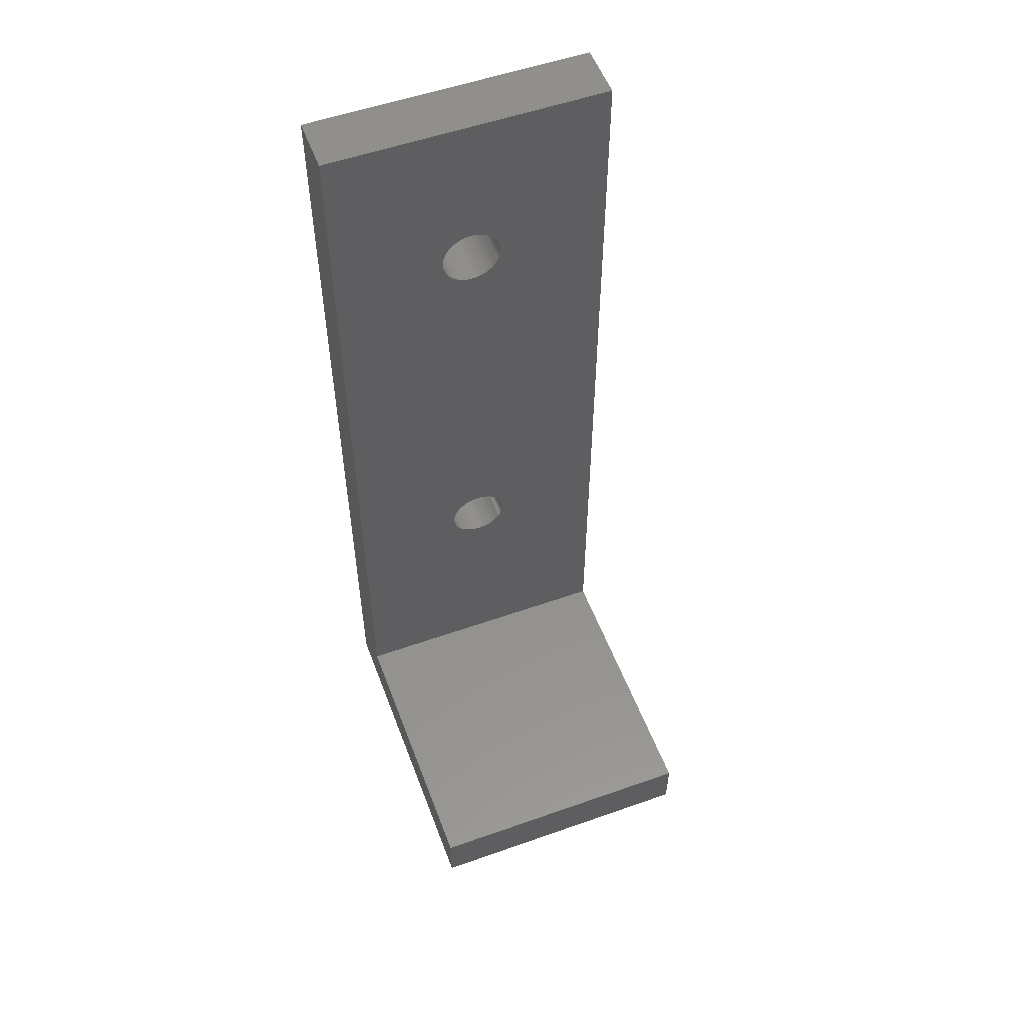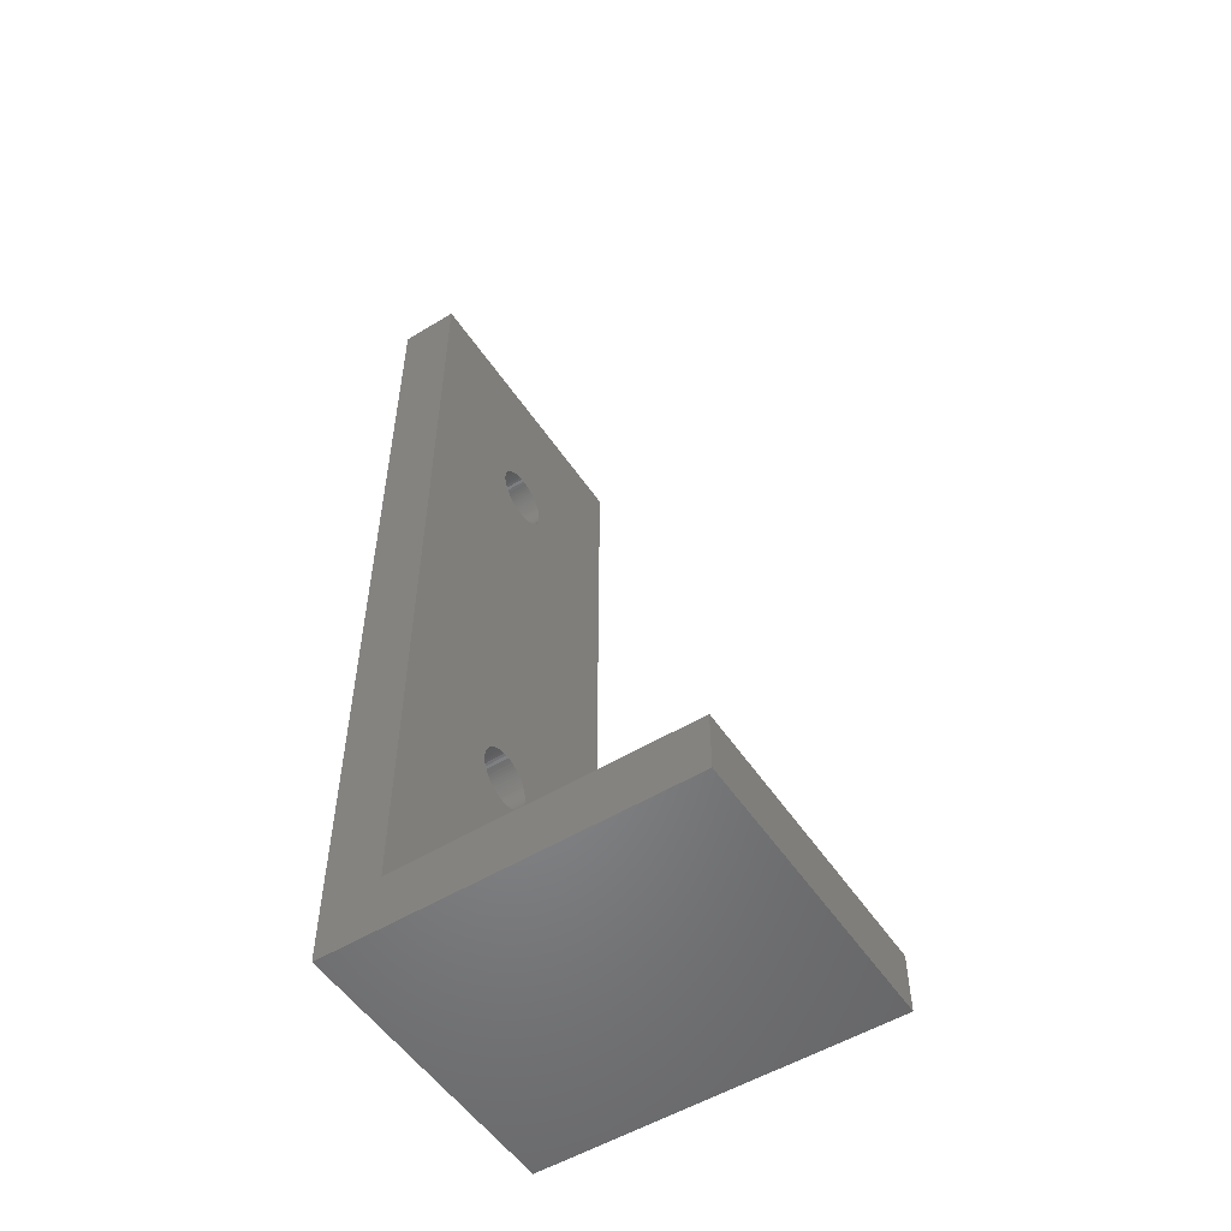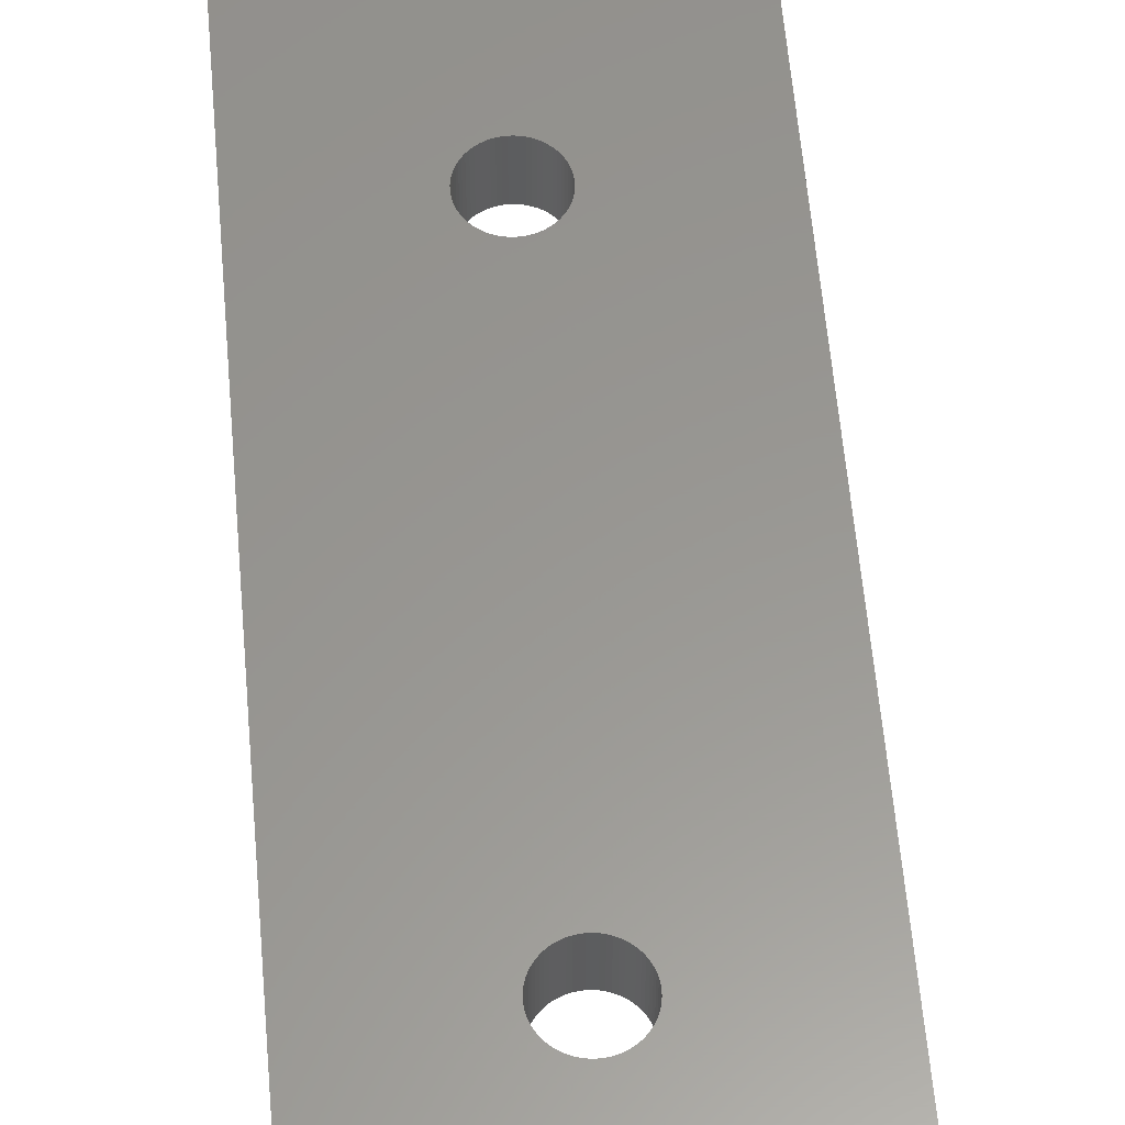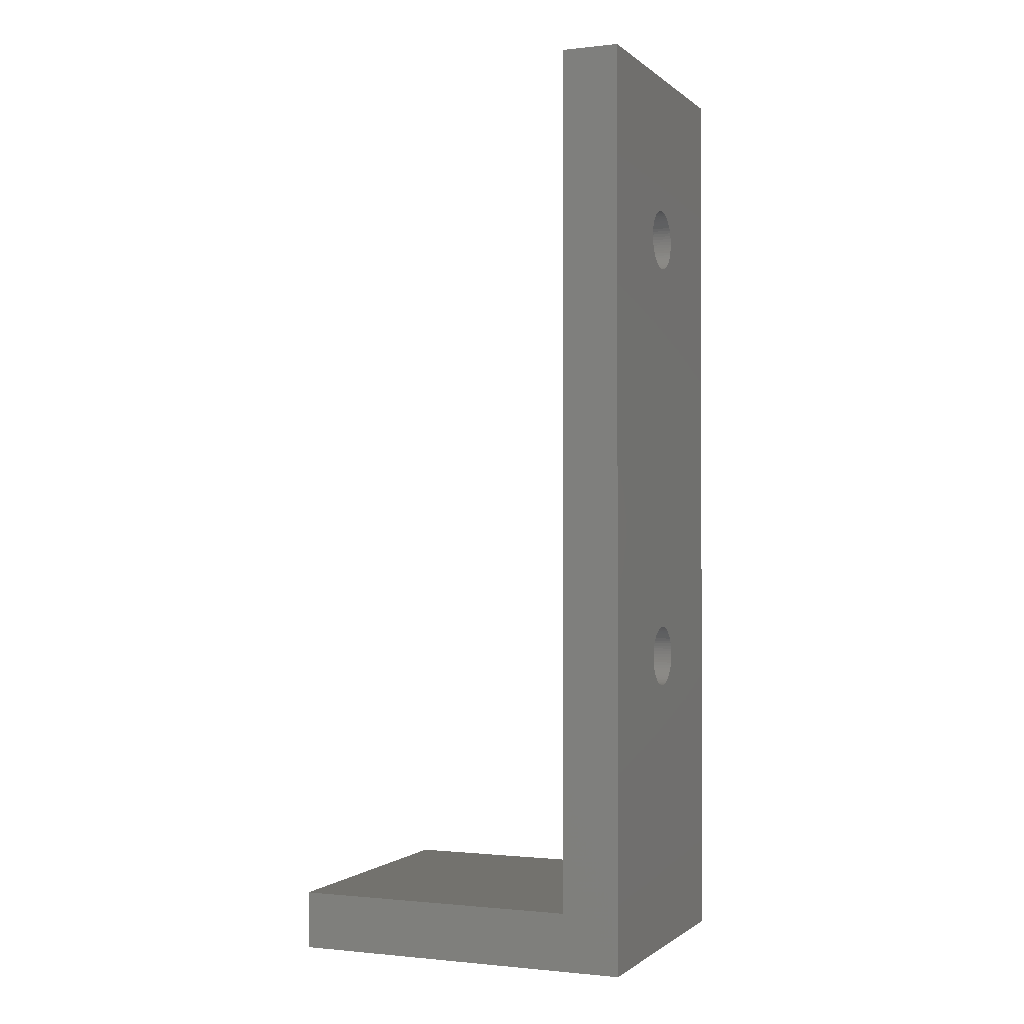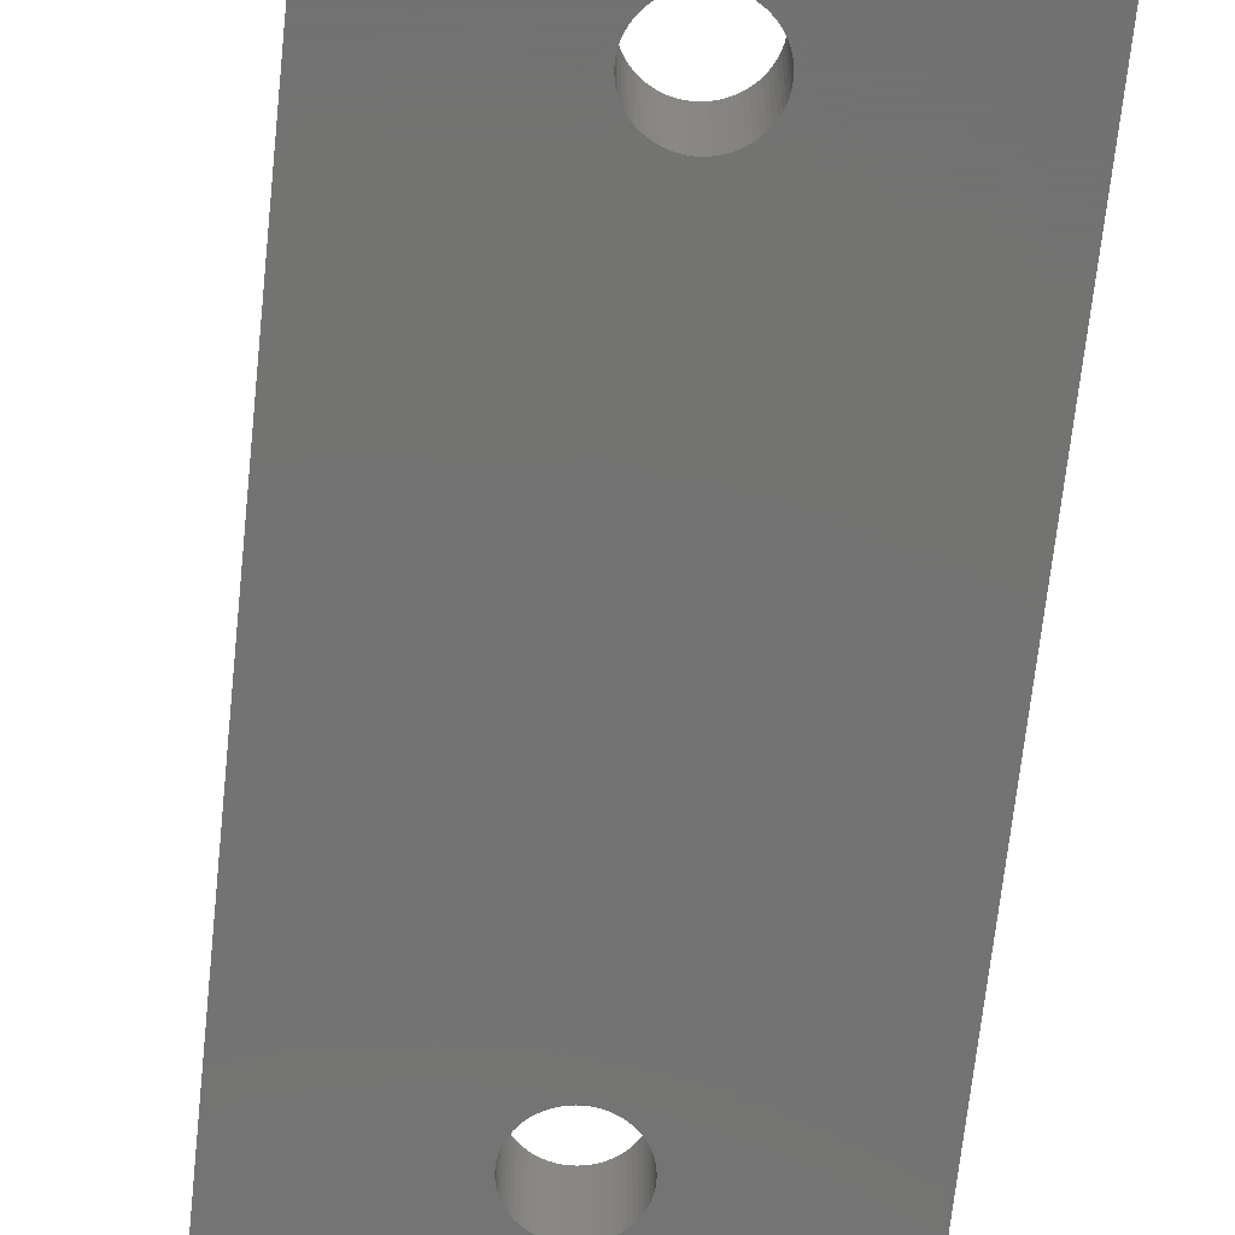
<metadata>
{"format":"stl","ext":"stl","renderer":"f3d","projection":"perspective","resolution":1024,"background":"white","views":[{"elev":54.5,"azim":-20.5,"up":"+Y"},{"elev":-53.2,"azim":-56.9,"up":"+Y"},{"elev":58.6,"azim":-4.9,"up":"+Z"},{"elev":-1.0,"azim":112.6,"up":"+Y"},{"elev":-65.0,"azim":174.1,"up":"+Z"}]}
</metadata>
<code>
# stl→obj: 268 verts, 540 faces
v 0 -15 30
v 15 -15 30
v 0 -12 30
v 15 -12 30
v 0 -15 12
v 15 -15 12
v 15 -12 15
v 0 -12 15
v 15 33 15
v 15 33 12
v 0 33 12
v 0 33 15
v 9.031 0.5355 15
v 9.069 0.6879 15
v 9.069 0.6879 12
v 9.031 0.5355 12
v 8.978 0.3877 12
v 8.978 0.3877 15
v 8.911 0.2458 12
v 8.911 0.2458 15
v 8.83 0.1111 12
v 8.83 0.1111 15
v 8.737 -0.01503 12
v 8.737 -0.01503 15
v 8.631 -0.1314 15
v 9.092 0.8432 15
v 9.092 0.8432 12
v 8.631 -0.1314 12
v 8.515 -0.2368 12
v 8.515 -0.2368 15
v 8.389 -0.3304 12
v 8.389 -0.3304 15
v 8.254 -0.4111 12
v 8.254 -0.4111 15
v 8.112 -0.4782 12
v 8.112 -0.4782 15
v 7.964 -0.5311 15
v 7.964 -0.5311 12
v 7.812 -0.5693 12
v 7.812 -0.5693 15
v 7.657 -0.5923 12
v 7.657 -0.5923 15
v 7.5 -0.6 12
v 7.5 -0.6 15
v 7.343 -0.5923 12
v 7.343 -0.5923 15
v 7.188 -0.5693 15
v 7.188 -0.5693 12
v 7.036 -0.5311 12
v 7.036 -0.5311 15
v 6.888 -0.4782 12
v 6.888 -0.4782 15
v 6.746 -0.4111 12
v 6.746 -0.4111 15
v 6.611 -0.3304 12
v 6.611 -0.3304 15
v 6.485 -0.2368 15
v 6.485 -0.2368 12
v 6.369 -0.1314 12
v 6.369 -0.1314 15
v 6.263 -0.01503 12
v 6.263 -0.01503 15
v 6.17 0.1111 12
v 6.17 0.1111 15
v 6.089 0.2458 12
v 6.089 0.2458 15
v 6.022 0.3877 15
v 6.022 0.3877 12
v 5.969 0.5355 12
v 5.969 0.5355 15
v 5.931 0.6879 12
v 5.931 0.6879 15
v 5.908 0.8432 12
v 5.908 0.8432 15
v 5.9 1 15
v 5.9 1 12
v 5.908 1.157 15
v 5.908 1.157 12
v 5.931 1.312 12
v 5.931 1.312 15
v 5.969 1.464 12
v 5.969 1.464 15
v 6.022 1.612 12
v 6.022 1.612 15
v 6.089 1.754 15
v 6.089 1.754 12
v 6.17 1.889 12
v 6.17 1.889 15
v 6.263 2.015 12
v 6.263 2.015 15
v 6.369 2.131 12
v 6.369 2.131 15
v 6.485 2.237 12
v 6.485 2.237 15
v 6.611 2.33 15
v 6.611 2.33 12
v 6.746 2.411 12
v 6.746 2.411 15
v 6.888 2.478 12
v 6.888 2.478 15
v 7.036 2.531 12
v 7.036 2.531 15
v 7.188 2.569 12
v 7.188 2.569 15
v 7.343 2.592 15
v 7.343 2.592 12
v 7.5 2.6 12
v 7.5 2.6 15
v 7.657 2.592 12
v 7.657 2.592 15
v 7.812 2.569 12
v 7.812 2.569 15
v 7.964 2.531 12
v 7.964 2.531 15
v 8.112 2.478 15
v 8.112 2.478 12
v 8.254 2.411 12
v 8.254 2.411 15
v 8.389 2.33 12
v 8.389 2.33 15
v 8.515 2.237 12
v 8.515 2.237 15
v 8.631 2.131 12
v 8.631 2.131 15
v 8.737 2.015 15
v 8.737 2.015 12
v 8.83 1.889 12
v 8.83 1.889 15
v 8.911 1.754 12
v 8.911 1.754 15
v 8.978 1.612 12
v 8.978 1.612 15
v 9.031 1.464 12
v 9.031 1.464 15
v 9.069 1.312 15
v 9.069 1.312 12
v 9.092 1.157 12
v 9.092 1.157 15
v 9.1 1 12
v 9.1 1 15
v 9.031 23.54 15
v 9.069 23.69 15
v 9.069 23.69 12
v 9.031 23.54 12
v 8.978 23.39 12
v 8.978 23.39 15
v 8.911 23.25 12
v 8.911 23.25 15
v 8.83 23.11 12
v 8.83 23.11 15
v 8.737 22.98 12
v 8.737 22.98 15
v 8.631 22.87 15
v 9.092 23.84 15
v 9.092 23.84 12
v 8.631 22.87 12
v 8.515 22.76 12
v 8.515 22.76 15
v 8.389 22.67 12
v 8.389 22.67 15
v 8.254 22.59 12
v 8.254 22.59 15
v 8.112 22.52 12
v 8.112 22.52 15
v 7.964 22.47 15
v 7.964 22.47 12
v 7.812 22.43 12
v 7.812 22.43 15
v 7.657 22.41 12
v 7.657 22.41 15
v 7.5 22.4 12
v 7.5 22.4 15
v 7.343 22.41 12
v 7.343 22.41 15
v 7.188 22.43 15
v 7.188 22.43 12
v 7.036 22.47 12
v 7.036 22.47 15
v 6.888 22.52 12
v 6.888 22.52 15
v 6.746 22.59 12
v 6.746 22.59 15
v 6.611 22.67 12
v 6.611 22.67 15
v 6.485 22.76 15
v 6.485 22.76 12
v 6.369 22.87 12
v 6.369 22.87 15
v 6.263 22.98 12
v 6.263 22.98 15
v 6.17 23.11 12
v 6.17 23.11 15
v 6.089 23.25 12
v 6.089 23.25 15
v 6.022 23.39 15
v 6.022 23.39 12
v 5.969 23.54 12
v 5.969 23.54 15
v 5.931 23.69 12
v 5.931 23.69 15
v 5.908 23.84 12
v 5.908 23.84 15
v 5.9 24 15
v 5.9 24 12
v 5.908 24.16 15
v 5.908 24.16 12
v 5.931 24.31 12
v 5.931 24.31 15
v 5.969 24.46 12
v 5.969 24.46 15
v 6.022 24.61 12
v 6.022 24.61 15
v 6.089 24.75 15
v 6.089 24.75 12
v 6.17 24.89 12
v 6.17 24.89 15
v 6.263 25.02 12
v 6.263 25.02 15
v 6.369 25.13 12
v 6.369 25.13 15
v 6.485 25.24 12
v 6.485 25.24 15
v 6.611 25.33 15
v 6.611 25.33 12
v 6.746 25.41 12
v 6.746 25.41 15
v 6.888 25.48 12
v 6.888 25.48 15
v 7.036 25.53 12
v 7.036 25.53 15
v 7.188 25.57 12
v 7.188 25.57 15
v 7.343 25.59 15
v 7.343 25.59 12
v 7.5 25.6 12
v 7.5 25.6 15
v 7.657 25.59 12
v 7.657 25.59 15
v 7.812 25.57 12
v 7.812 25.57 15
v 7.964 25.53 12
v 7.964 25.53 15
v 8.112 25.48 15
v 8.112 25.48 12
v 8.254 25.41 12
v 8.254 25.41 15
v 8.389 25.33 12
v 8.389 25.33 15
v 8.515 25.24 12
v 8.515 25.24 15
v 8.631 25.13 12
v 8.631 25.13 15
v 8.737 25.02 15
v 8.737 25.02 12
v 8.83 24.89 12
v 8.83 24.89 15
v 8.911 24.75 12
v 8.911 24.75 15
v 8.978 24.61 12
v 8.978 24.61 15
v 9.031 24.46 12
v 9.031 24.46 15
v 9.069 24.31 15
v 9.069 24.31 12
v 9.092 24.16 12
v 9.092 24.16 15
v 9.1 24 12
v 9.1 24 15
f 1 2 3
f 3 2 4
f 5 6 1
f 1 6 2
f 7 8 4
f 4 8 3
f 2 6 7
f 4 2 7
f 9 7 10
f 10 7 6
f 10 11 9
f 9 11 12
f 12 11 8
f 8 11 5
f 1 8 5
f 1 3 8
f 13 14 15
f 16 13 15
f 16 17 13
f 13 17 18
f 18 17 19
f 20 19 21
f 22 21 23
f 24 23 25
f 24 22 23
f 15 26 27
f 15 14 26
f 23 28 25
f 25 28 29
f 30 29 31
f 32 31 33
f 34 33 35
f 36 35 37
f 36 34 35
f 35 38 37
f 37 38 39
f 40 39 41
f 42 41 43
f 44 43 45
f 46 45 47
f 46 44 45
f 45 48 47
f 47 48 49
f 50 49 51
f 52 51 53
f 54 53 55
f 56 55 57
f 56 54 55
f 55 58 57
f 57 58 59
f 60 59 61
f 62 61 63
f 64 63 65
f 66 65 67
f 66 64 65
f 65 68 67
f 67 68 69
f 70 69 71
f 72 71 73
f 74 73 75
f 74 72 73
f 73 76 75
f 75 76 77
f 77 76 78
f 79 77 78
f 79 80 77
f 79 81 80
f 80 81 82
f 82 81 83
f 84 83 85
f 84 82 83
f 83 86 85
f 85 86 87
f 88 87 89
f 90 89 91
f 92 91 93
f 94 93 95
f 94 92 93
f 93 96 95
f 95 96 97
f 98 97 99
f 100 99 101
f 102 101 103
f 104 103 105
f 104 102 103
f 103 106 105
f 105 106 107
f 108 107 109
f 110 109 111
f 112 111 113
f 114 113 115
f 114 112 113
f 113 116 115
f 115 116 117
f 118 117 119
f 120 119 121
f 122 121 123
f 124 123 125
f 124 122 123
f 123 126 125
f 125 126 127
f 128 127 129
f 130 129 131
f 132 131 133
f 134 133 135
f 134 132 133
f 133 136 135
f 135 136 137
f 138 137 139
f 140 139 27
f 26 140 27
f 140 138 139
f 138 135 137
f 132 130 131
f 130 128 129
f 128 125 127
f 122 120 121
f 120 118 119
f 118 115 117
f 112 110 111
f 110 108 109
f 108 105 107
f 102 100 101
f 100 98 99
f 98 95 97
f 92 90 91
f 90 88 89
f 88 85 87
f 72 70 71
f 70 67 69
f 64 62 63
f 62 60 61
f 60 57 59
f 54 52 53
f 52 50 51
f 50 47 49
f 44 42 43
f 42 40 41
f 40 37 39
f 34 32 33
f 32 30 31
f 30 25 29
f 22 20 21
f 20 18 19
f 141 142 143
f 144 141 143
f 144 145 141
f 141 145 146
f 146 145 147
f 148 147 149
f 150 149 151
f 152 151 153
f 152 150 151
f 143 154 155
f 143 142 154
f 151 156 153
f 153 156 157
f 158 157 159
f 160 159 161
f 162 161 163
f 164 163 165
f 164 162 163
f 163 166 165
f 165 166 167
f 168 167 169
f 170 169 171
f 172 171 173
f 174 173 175
f 174 172 173
f 173 176 175
f 175 176 177
f 178 177 179
f 180 179 181
f 182 181 183
f 184 183 185
f 184 182 183
f 183 186 185
f 185 186 187
f 188 187 189
f 190 189 191
f 192 191 193
f 194 193 195
f 194 192 193
f 193 196 195
f 195 196 197
f 198 197 199
f 200 199 201
f 202 201 203
f 202 200 201
f 201 204 203
f 203 204 205
f 205 204 206
f 207 205 206
f 207 208 205
f 207 209 208
f 208 209 210
f 210 209 211
f 212 211 213
f 212 210 211
f 211 214 213
f 213 214 215
f 216 215 217
f 218 217 219
f 220 219 221
f 222 221 223
f 222 220 221
f 221 224 223
f 223 224 225
f 226 225 227
f 228 227 229
f 230 229 231
f 232 231 233
f 232 230 231
f 231 234 233
f 233 234 235
f 236 235 237
f 238 237 239
f 240 239 241
f 242 241 243
f 242 240 241
f 241 244 243
f 243 244 245
f 246 245 247
f 248 247 249
f 250 249 251
f 252 251 253
f 252 250 251
f 251 254 253
f 253 254 255
f 256 255 257
f 258 257 259
f 260 259 261
f 262 261 263
f 262 260 261
f 261 264 263
f 263 264 265
f 266 265 267
f 268 267 155
f 154 268 155
f 268 266 267
f 266 263 265
f 260 258 259
f 258 256 257
f 256 253 255
f 250 248 249
f 248 246 247
f 246 243 245
f 240 238 239
f 238 236 237
f 236 233 235
f 230 228 229
f 228 226 227
f 226 223 225
f 220 218 219
f 218 216 217
f 216 213 215
f 200 198 199
f 198 195 197
f 192 190 191
f 190 188 189
f 188 185 187
f 182 180 181
f 180 178 179
f 178 175 177
f 172 170 171
f 170 168 169
f 168 165 167
f 162 160 161
f 160 158 159
f 158 153 157
f 150 148 149
f 148 146 147
f 155 267 10
f 143 10 136
f 144 136 133
f 145 133 131
f 147 131 129
f 149 129 127
f 151 127 126
f 156 126 123
f 157 123 121
f 159 121 119
f 161 119 117
f 163 117 116
f 166 116 113
f 167 113 111
f 169 111 109
f 171 109 107
f 173 107 106
f 176 106 103
f 177 103 101
f 179 101 99
f 181 99 97
f 183 97 96
f 186 96 93
f 187 93 91
f 189 91 89
f 191 89 87
f 193 87 86
f 196 86 83
f 197 83 81
f 199 81 79
f 11 79 78
f 5 78 76
f 73 5 76
f 73 71 5
f 5 71 69
f 68 5 69
f 68 65 5
f 5 65 63
f 61 5 63
f 61 59 5
f 5 59 58
f 55 5 58
f 55 53 5
f 5 53 51
f 49 5 51
f 49 48 5
f 5 48 45
f 43 5 45
f 43 6 5
f 43 41 6
f 6 41 39
f 38 6 39
f 38 35 6
f 6 35 33
f 31 6 33
f 31 29 6
f 6 29 28
f 23 6 28
f 23 21 6
f 6 21 19
f 17 6 19
f 17 16 6
f 6 16 15
f 27 6 15
f 27 139 6
f 6 139 137
f 10 137 136
f 10 6 137
f 267 265 10
f 10 265 264
f 261 10 264
f 261 259 10
f 10 259 257
f 255 10 257
f 255 254 10
f 10 254 251
f 249 10 251
f 249 247 10
f 10 247 245
f 244 10 245
f 244 241 10
f 10 241 239
f 237 10 239
f 237 235 10
f 10 235 11
f 11 235 234
f 231 11 234
f 231 229 11
f 11 229 227
f 225 11 227
f 225 224 11
f 11 224 221
f 219 11 221
f 219 217 11
f 11 217 215
f 214 11 215
f 214 211 11
f 11 211 209
f 207 11 209
f 207 206 11
f 11 206 204
f 201 11 204
f 201 199 11
f 11 199 79
f 199 197 81
f 197 196 83
f 196 193 86
f 193 191 87
f 191 189 89
f 189 187 91
f 187 186 93
f 186 183 96
f 183 181 97
f 181 179 99
f 179 177 101
f 177 176 103
f 176 173 106
f 173 171 107
f 171 169 109
f 169 167 111
f 167 166 113
f 166 163 116
f 163 161 117
f 161 159 119
f 159 157 121
f 157 156 123
f 156 151 126
f 151 149 127
f 149 147 129
f 147 145 131
f 145 144 133
f 144 143 136
f 143 155 10
f 5 11 78
f 266 268 9
f 263 9 262
f 263 266 9
f 268 154 9
f 9 154 142
f 135 142 134
f 135 9 142
f 135 138 9
f 9 138 7
f 7 138 140
f 26 7 140
f 26 14 7
f 7 14 13
f 18 7 13
f 18 20 7
f 7 20 22
f 24 7 22
f 24 25 7
f 7 25 30
f 32 7 30
f 32 34 7
f 7 34 36
f 37 7 36
f 37 40 7
f 7 40 42
f 44 7 42
f 44 8 7
f 44 46 8
f 8 46 47
f 50 8 47
f 50 52 8
f 8 52 54
f 56 8 54
f 56 57 8
f 8 57 60
f 62 8 60
f 62 64 8
f 8 64 66
f 67 8 66
f 67 70 8
f 8 70 72
f 74 8 72
f 74 75 8
f 8 75 77
f 80 8 77
f 80 12 8
f 80 200 12
f 80 198 200
f 80 82 198
f 198 82 195
f 195 82 84
f 194 84 85
f 192 85 88
f 190 88 90
f 188 90 92
f 185 92 94
f 184 94 95
f 182 95 98
f 180 98 100
f 178 100 102
f 175 102 104
f 174 104 105
f 172 105 108
f 170 108 110
f 168 110 112
f 165 112 114
f 164 114 115
f 162 115 118
f 160 118 120
f 158 120 122
f 153 122 124
f 152 124 125
f 150 125 128
f 148 128 130
f 146 130 132
f 141 132 134
f 142 141 134
f 141 146 132
f 146 148 130
f 148 150 128
f 150 152 125
f 152 153 124
f 153 158 122
f 158 160 120
f 160 162 118
f 162 164 115
f 164 165 114
f 165 168 112
f 168 170 110
f 170 172 108
f 172 174 105
f 174 175 104
f 175 178 102
f 178 180 100
f 180 182 98
f 182 184 95
f 184 185 94
f 185 188 92
f 188 190 90
f 190 192 88
f 192 194 85
f 194 195 84
f 200 202 12
f 12 202 203
f 205 12 203
f 205 208 12
f 12 208 210
f 212 12 210
f 212 213 12
f 12 213 216
f 218 12 216
f 218 220 12
f 12 220 222
f 223 12 222
f 223 226 12
f 12 226 228
f 230 12 228
f 230 232 12
f 12 232 233
f 236 12 233
f 236 9 12
f 236 238 9
f 9 238 240
f 242 9 240
f 242 243 9
f 9 243 246
f 248 9 246
f 248 250 9
f 9 250 252
f 253 9 252
f 253 256 9
f 9 256 258
f 260 9 258
f 260 262 9

</code>
